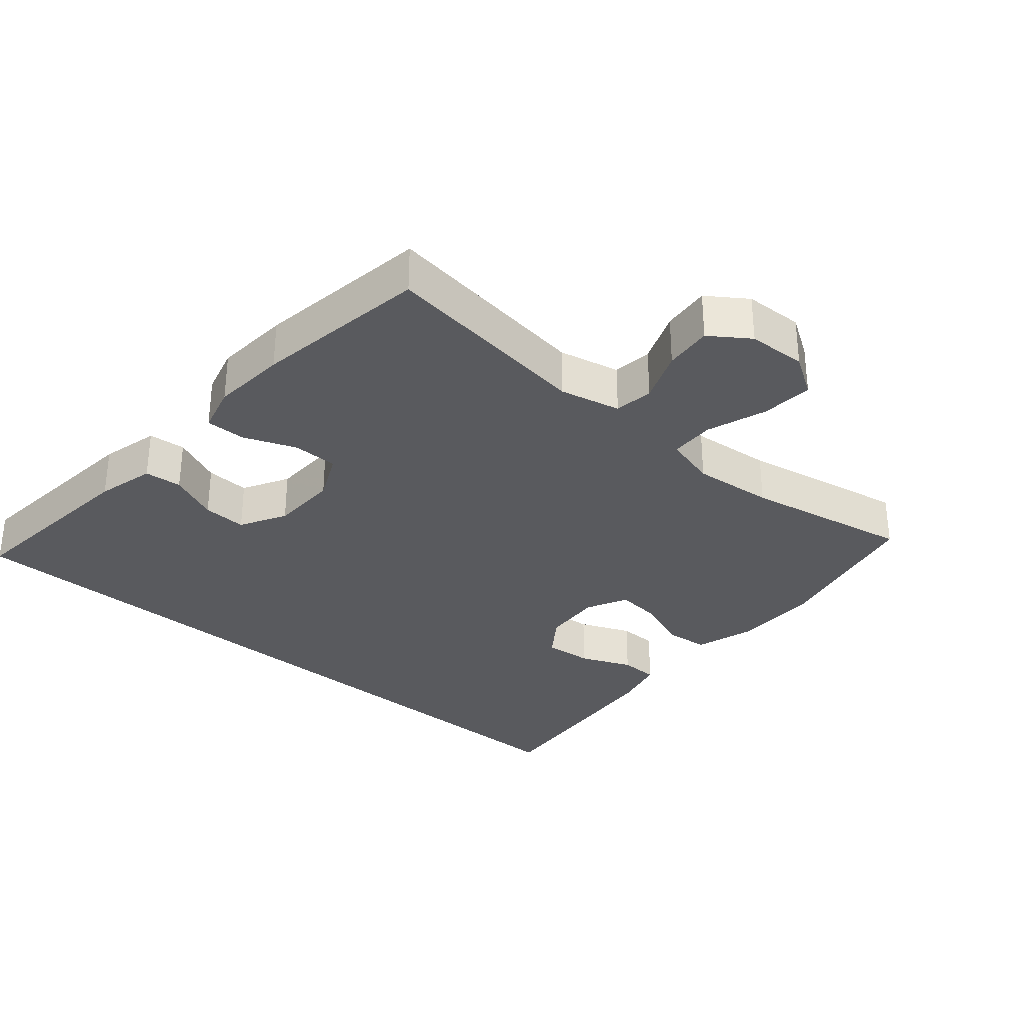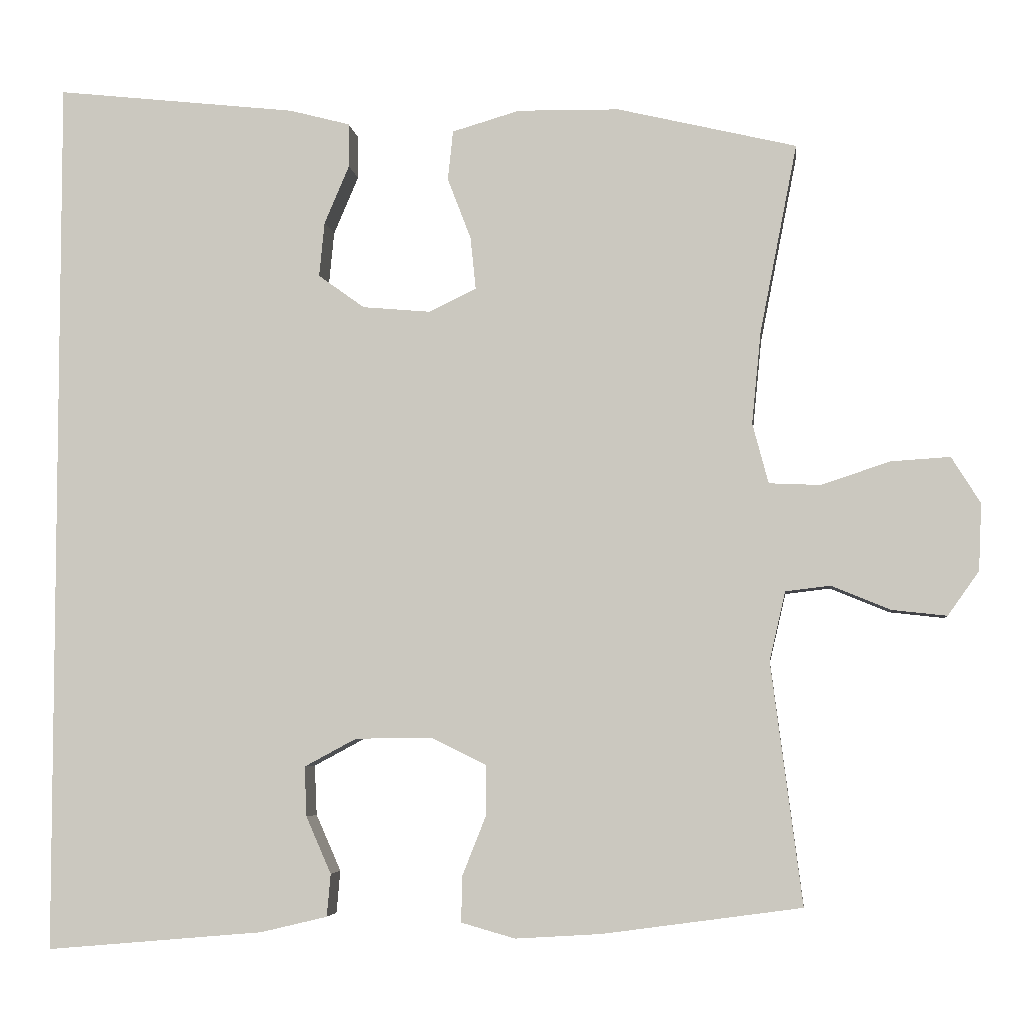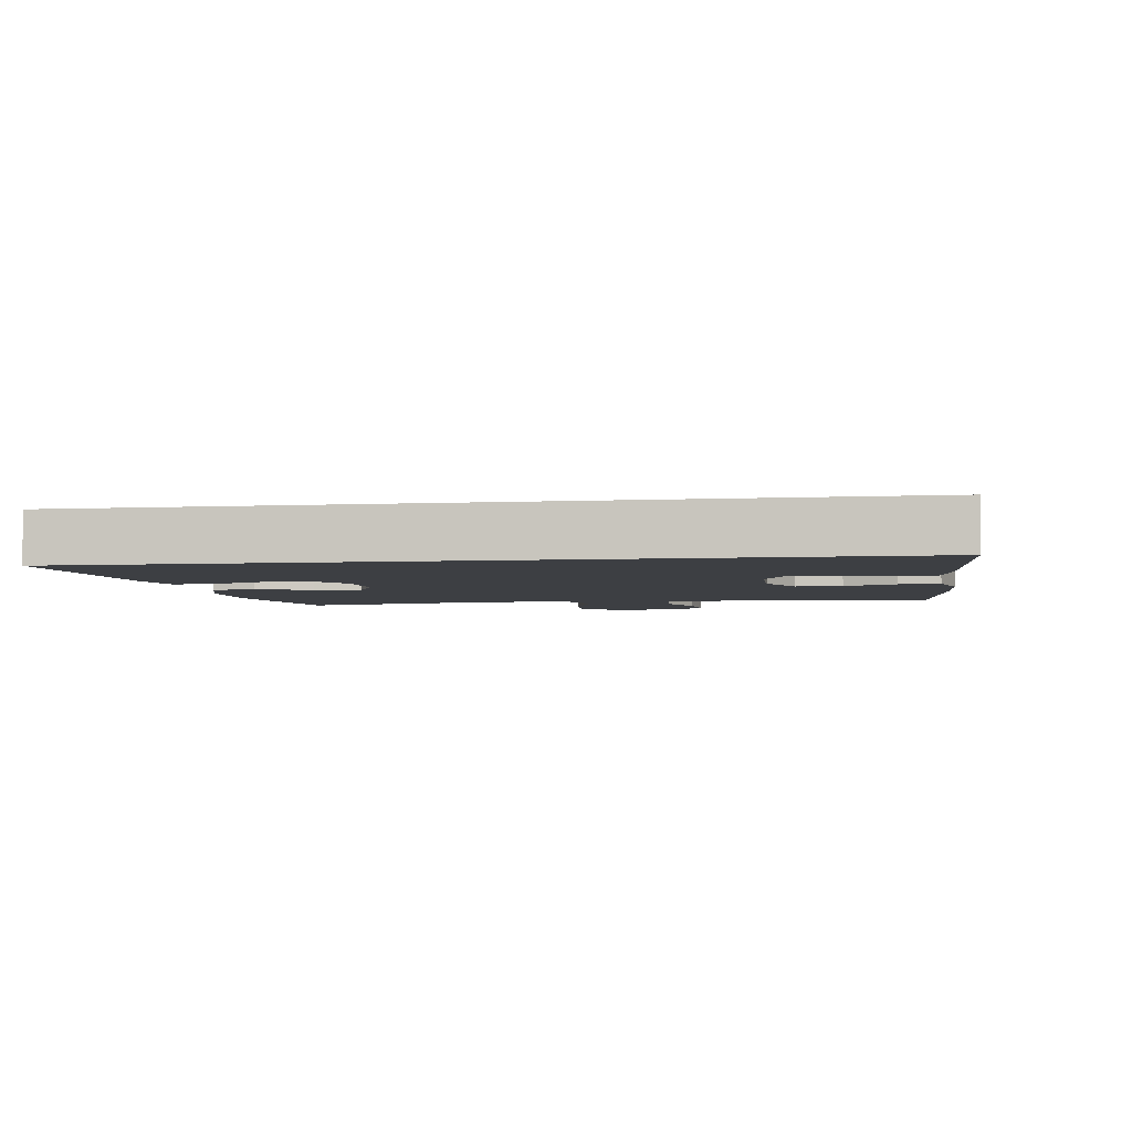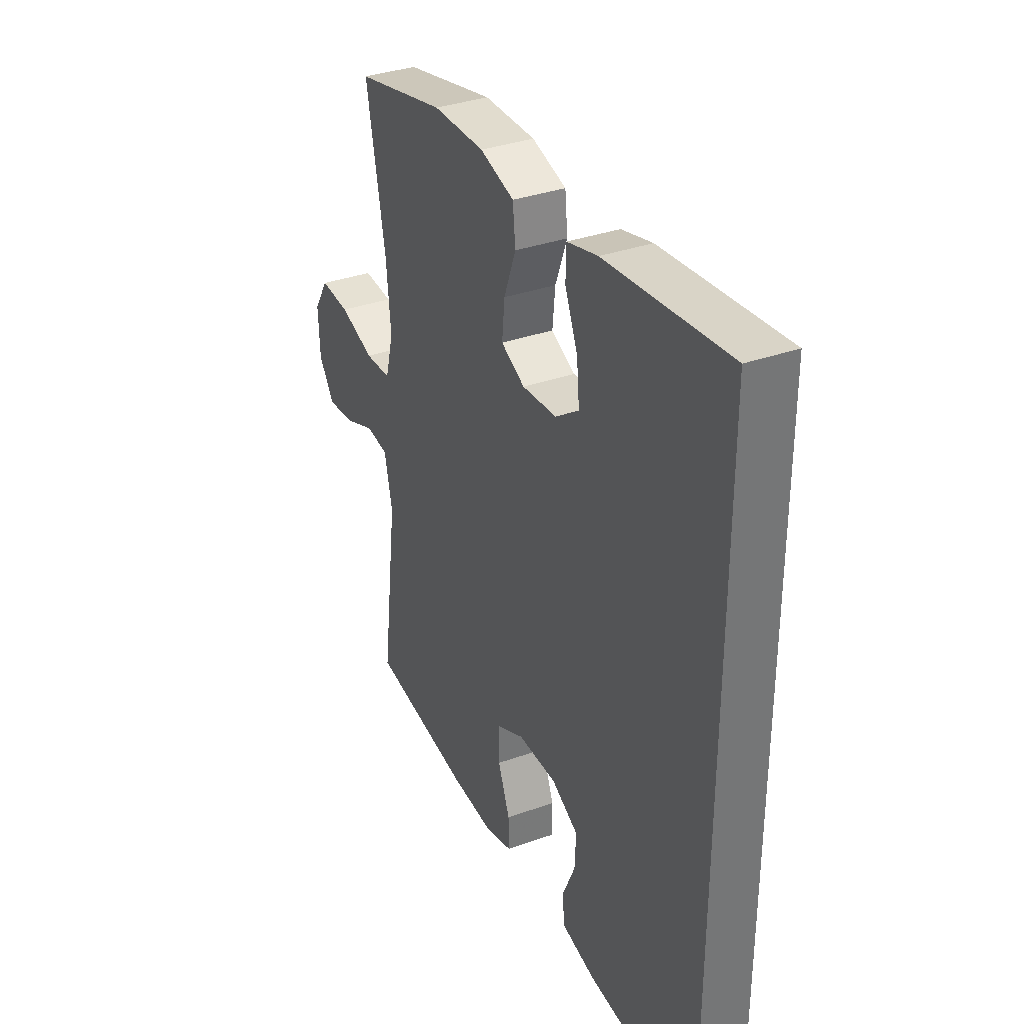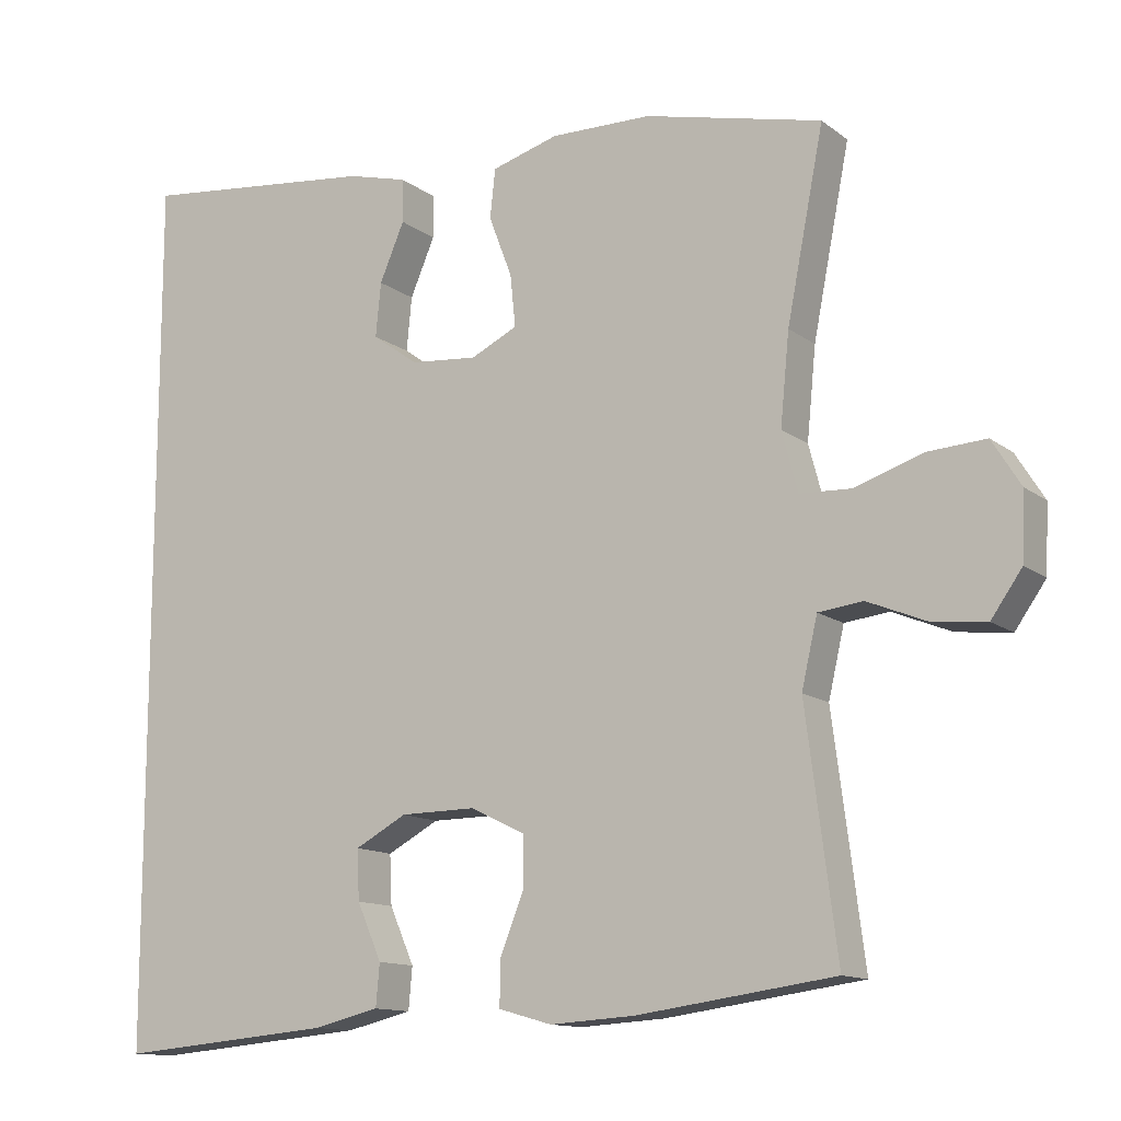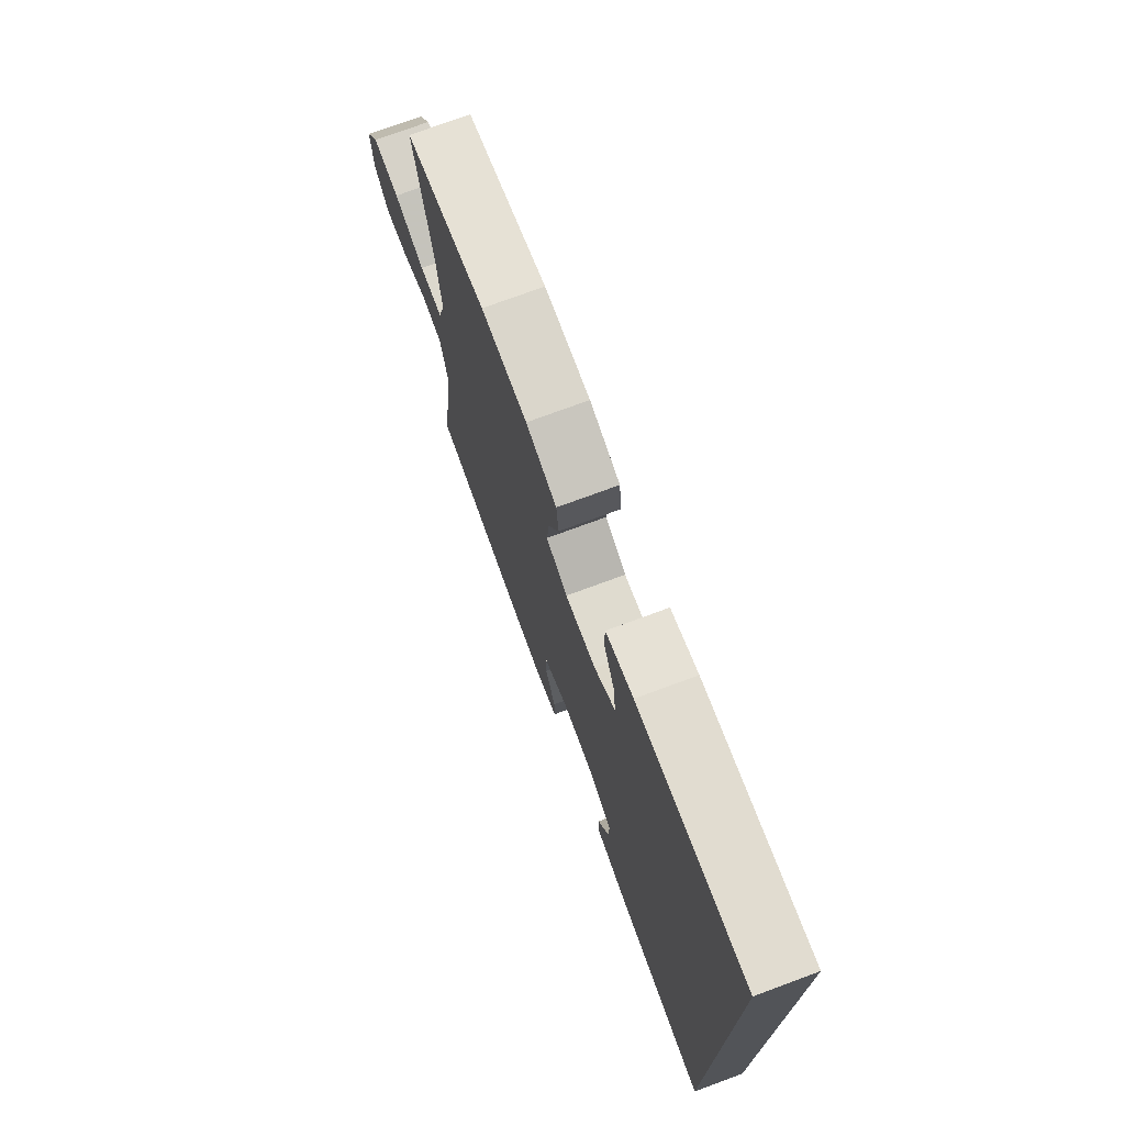
<metadata>
{"format":"obj","ext":"obj","renderer":"f3d","projection":"perspective","resolution":1024,"background":"white","views":[{"elev":-31.6,"azim":-131.1,"up":"+Y"},{"elev":-4.9,"azim":-173.5,"up":"+Z"},{"elev":-3.9,"azim":99.0,"up":"+Y"},{"elev":34.9,"azim":64.6,"up":"+Z"},{"elev":-12.8,"azim":-148.5,"up":"+Z"},{"elev":74.5,"azim":69.7,"up":"+Z"}]}
</metadata>
<code>
v -0.5 0.07 0.5
v -0.264 0.07 0.556
v -0.13 0.07 0.558
v -0.041 0.07 0.532
v -0.034 0.07 0.467
v -0.065 0.07 0.386
v -0.072 0.07 0.317
v -0.01 0.07 0.287
v 0.08 0.07 0.295
v 0.141 0.07 0.339
v 0.134 0.07 0.411
v 0.101 0.07 0.488
v 0.102 0.07 0.546
v 0.182 0.07 0.567
v 0.5 0.07 0.602
v 0.5 0.07 -0.563
v 0.213 0.07 -0.538
v 0.125 0.07 -0.517
v 0.12 0.07 -0.461
v 0.153 0.07 -0.386
v 0.156 0.07 -0.32
v 0.087 0.07 -0.283
v -0.014 0.07 -0.282
v -0.086 0.07 -0.317
v -0.086 0.07 -0.385
v -0.055 0.07 -0.463
v -0.054 0.07 -0.523
v -0.125 0.07 -0.543
v -0.238 0.07 -0.536
v -0.5 0.07 -0.5
v -0.459 0.07 -0.182
v -0.48 0.07 -0.091
v -0.539 0.07 -0.084
v -0.617 0.07 -0.116
v -0.689 0.07 -0.124
v -0.73 0.07 -0.066
v -0.734 0.07 0.022
v -0.696 0.07 0.083
v -0.618 0.07 0.078
v -0.528 0.07 0.048
v -0.46 0.07 0.051
v -0.439 0.07 0.13
v -0.451 0.07 0.251
v -0.5 0 0.5
v -0.264 0 0.556
v -0.13 0 0.558
v -0.041 0 0.532
v -0.034 0 0.467
v -0.065 0 0.386
v -0.072 0 0.317
v -0.01 0 0.287
v 0.08 0 0.295
v 0.141 0 0.339
v 0.134 0 0.411
v 0.101 0 0.488
v 0.102 0 0.546
v 0.182 0 0.567
v 0.5 0 0.602
v 0.5 0 -0.563
v 0.213 0 -0.538
v 0.125 0 -0.517
v 0.12 0 -0.461
v 0.153 0 -0.386
v 0.156 0 -0.32
v 0.087 0 -0.283
v -0.014 0 -0.282
v -0.086 0 -0.317
v -0.086 0 -0.385
v -0.055 0 -0.463
v -0.054 0 -0.523
v -0.125 0 -0.543
v -0.238 0 -0.536
v -0.5 0 -0.5
v -0.459 0 -0.182
v -0.48 0 -0.091
v -0.539 0 -0.084
v -0.617 0 -0.116
v -0.689 0 -0.124
v -0.73 0 -0.066
v -0.734 0 0.022
v -0.696 0 0.083
v -0.618 0 0.078
v -0.528 0 0.048
v -0.46 0 0.051
v -0.439 0 0.13
v -0.451 0 0.251
f 37 38 39 40
f 37 40 41
f 36 37 41
f 33 34 35 36
f 33 36 41
f 32 33 41
f 31 32 41 42
f 29 30 31
f 28 29 31 42
f 25 26 27 28
f 24 25 28 42
f 17 18 19 20
f 17 20 21
f 16 17 21
f 15 16 21
f 14 15 21 22
f 11 12 13 14
f 10 11 14
f 3 4 5 6
f 3 6 7
f 43 1 2 3
f 43 3 7
f 23 24 42 43
f 23 43 7 8
f 22 23 8 9
f 10 14 22
f 9 10 22
f 83 82 81 80
f 84 83 80
f 84 80 79
f 79 78 77 76
f 84 79 76
f 84 76 75
f 85 84 75 74
f 74 73 72
f 85 74 72 71
f 71 70 69 68
f 85 71 68 67
f 63 62 61 60
f 64 63 60
f 64 60 59
f 64 59 58
f 65 64 58 57
f 57 56 55 54
f 57 54 53
f 49 48 47 46
f 50 49 46
f 46 45 44 86
f 50 46 86
f 86 85 67 66
f 51 50 86 66
f 52 51 66 65
f 65 57 53
f 65 53 52
f 1 44 45 2
f 2 45 46 3
f 3 46 47 4
f 4 47 48 5
f 5 48 49 6
f 6 49 50 7
f 7 50 51 8
f 8 51 52 9
f 9 52 53 10
f 10 53 54 11
f 11 54 55 12
f 12 55 56 13
f 13 56 57 14
f 14 57 58 15
f 15 58 59 16
f 16 59 60 17
f 17 60 61 18
f 18 61 62 19
f 19 62 63 20
f 20 63 64 21
f 21 64 65 22
f 22 65 66 23
f 23 66 67 24
f 24 67 68 25
f 25 68 69 26
f 26 69 70 27
f 27 70 71 28
f 28 71 72 29
f 29 72 73 30
f 30 73 74 31
f 31 74 75 32
f 32 75 76 33
f 33 76 77 34
f 34 77 78 35
f 35 78 79 36
f 36 79 80 37
f 37 80 81 38
f 38 81 82 39
f 39 82 83 40
f 40 83 84 41
f 41 84 85 42
f 42 85 86 43
f 43 86 44 1

</code>
